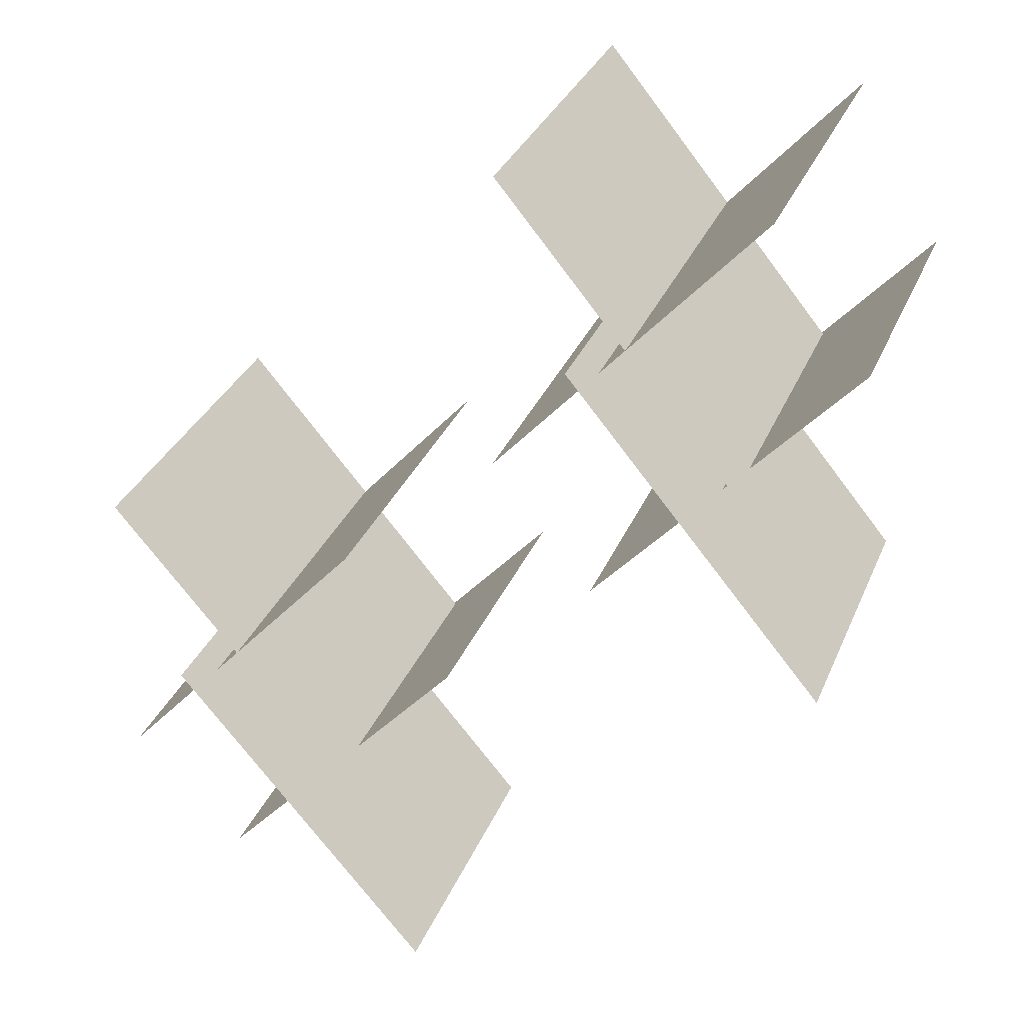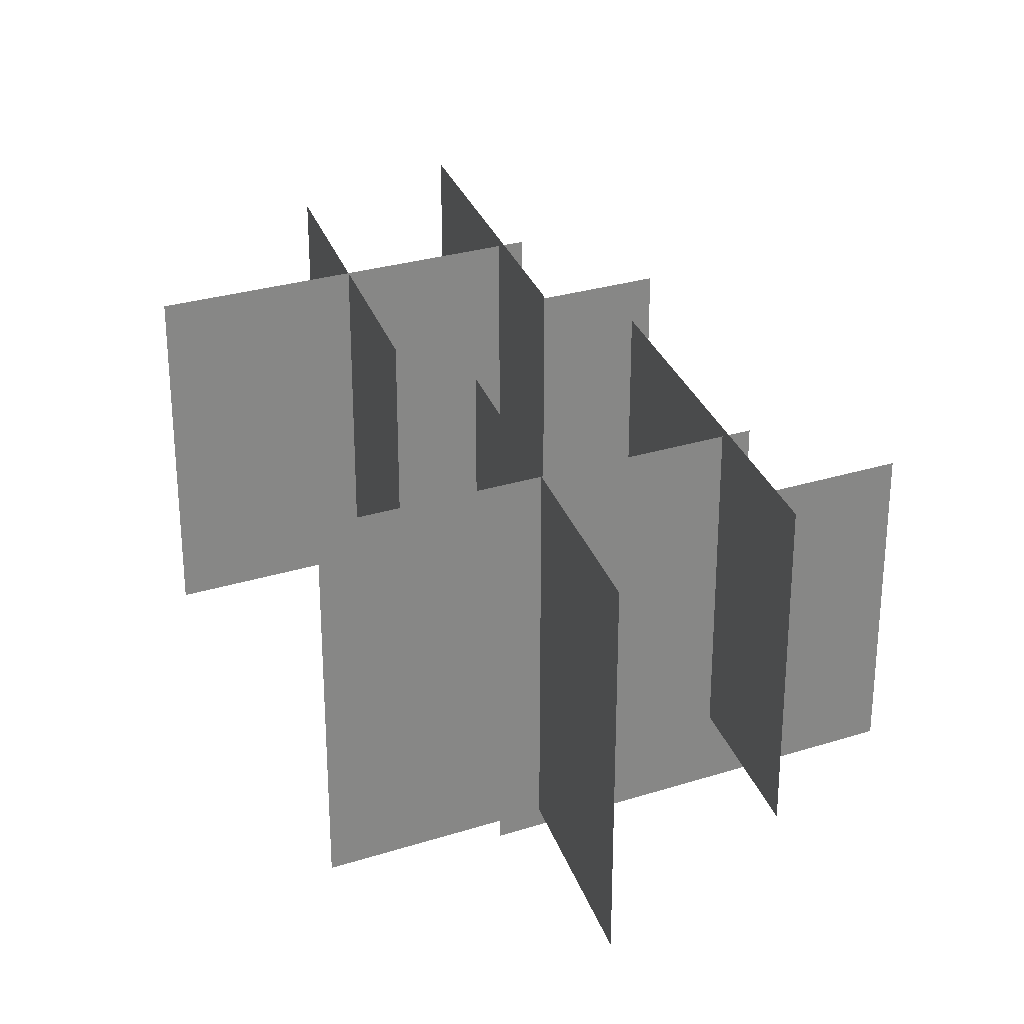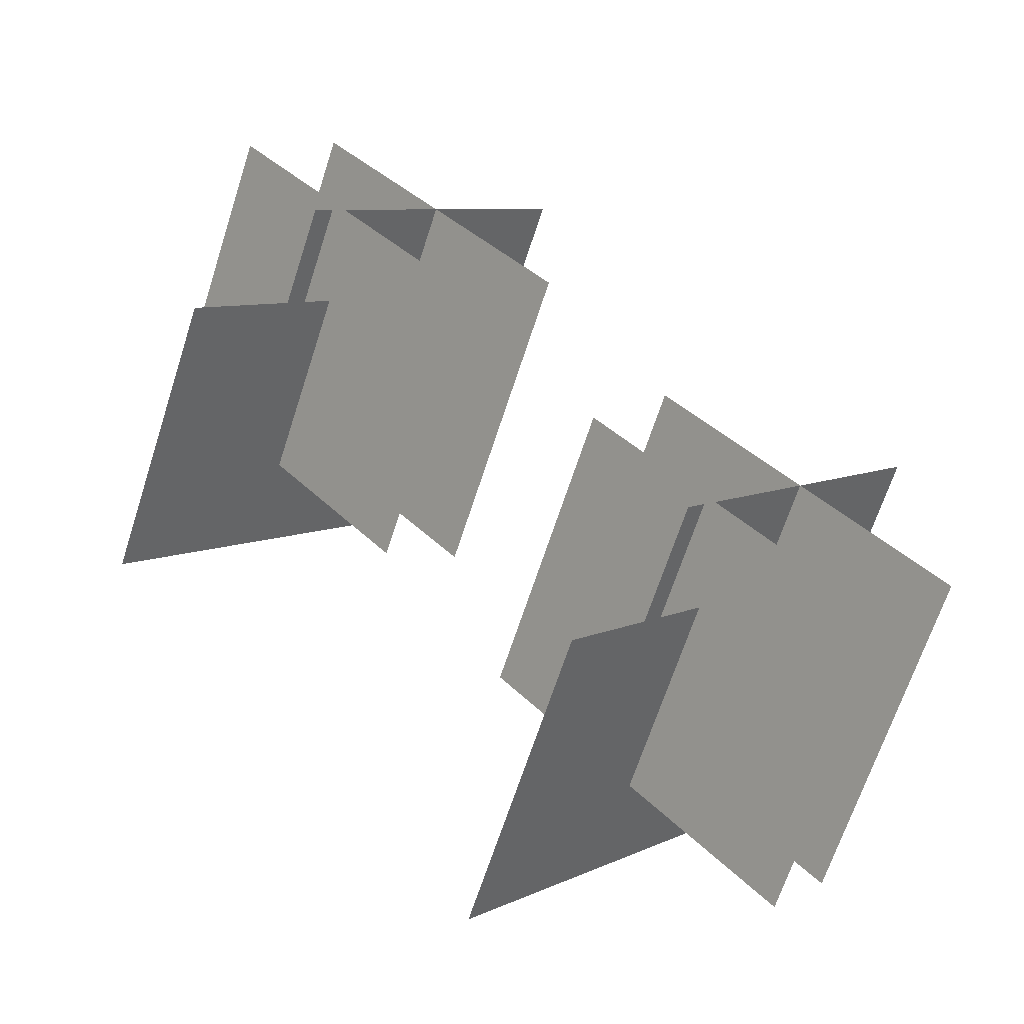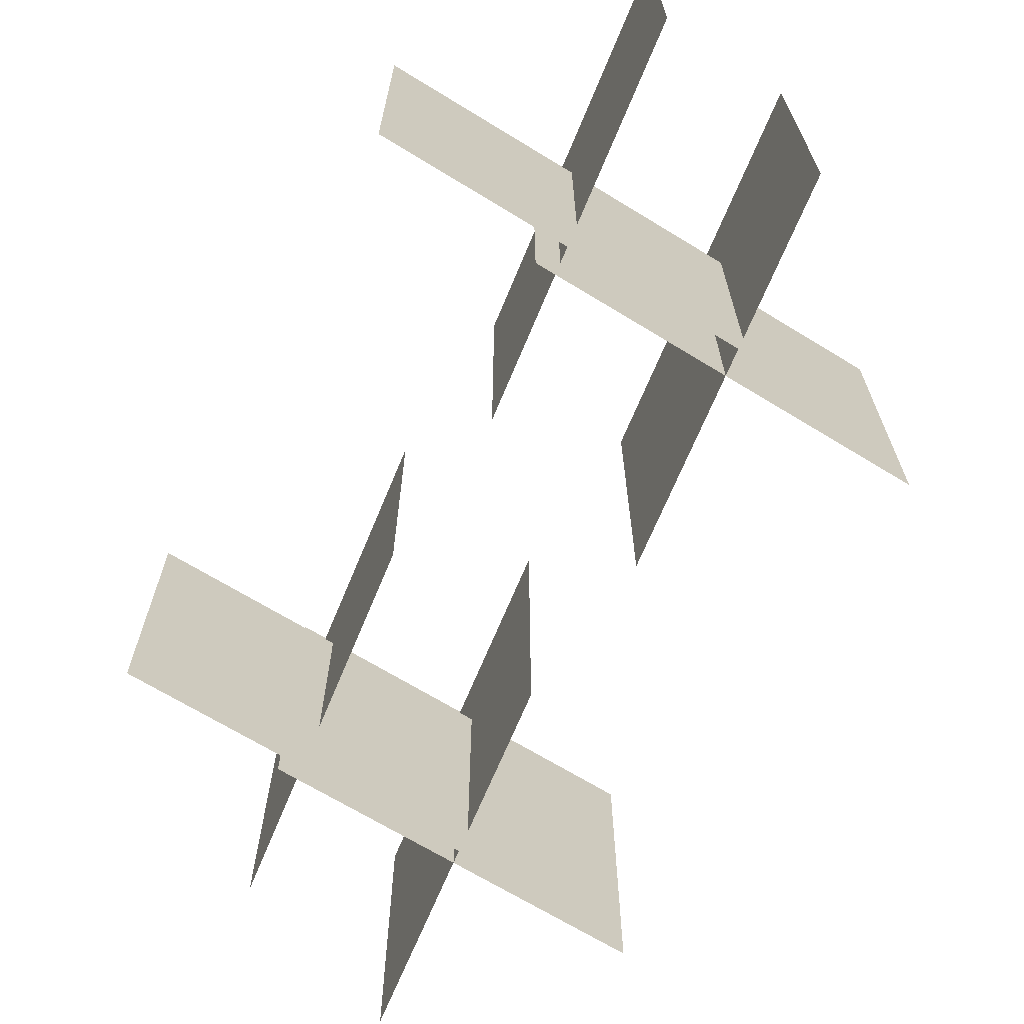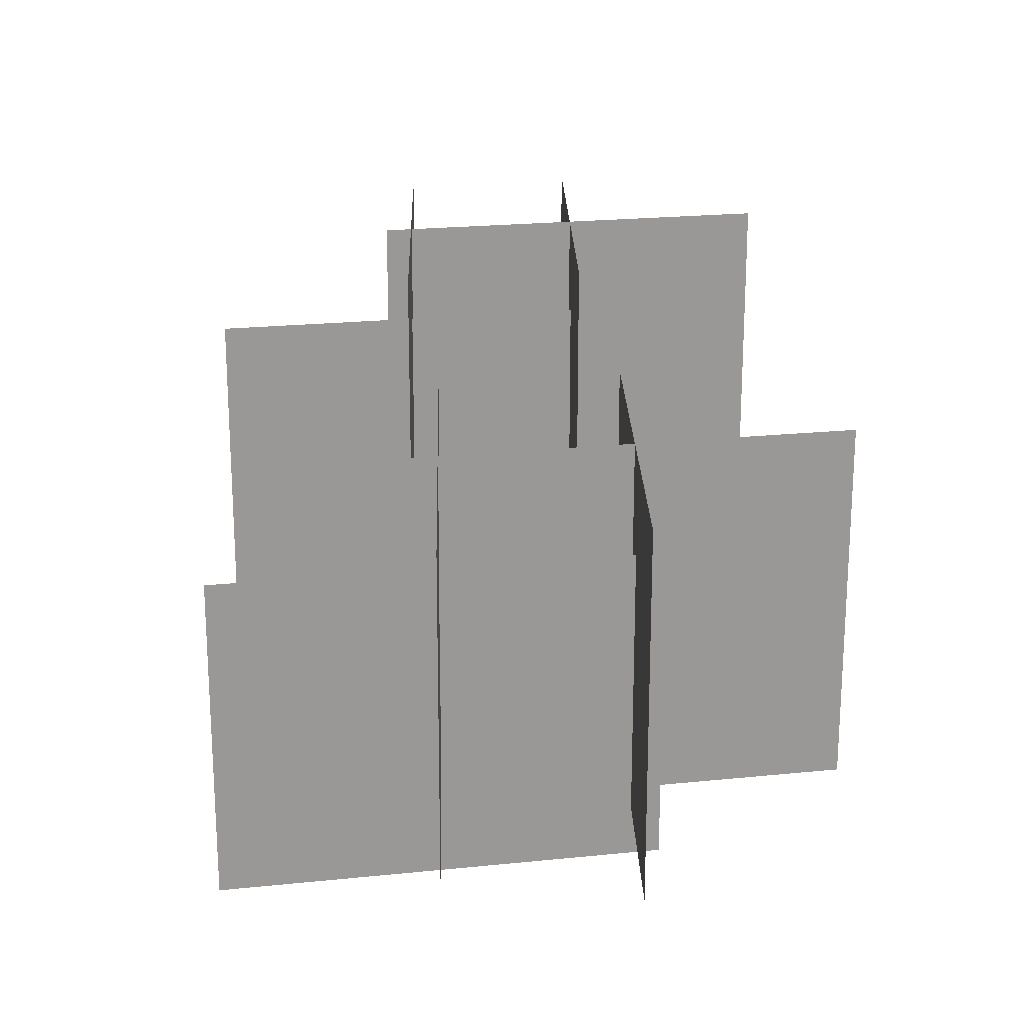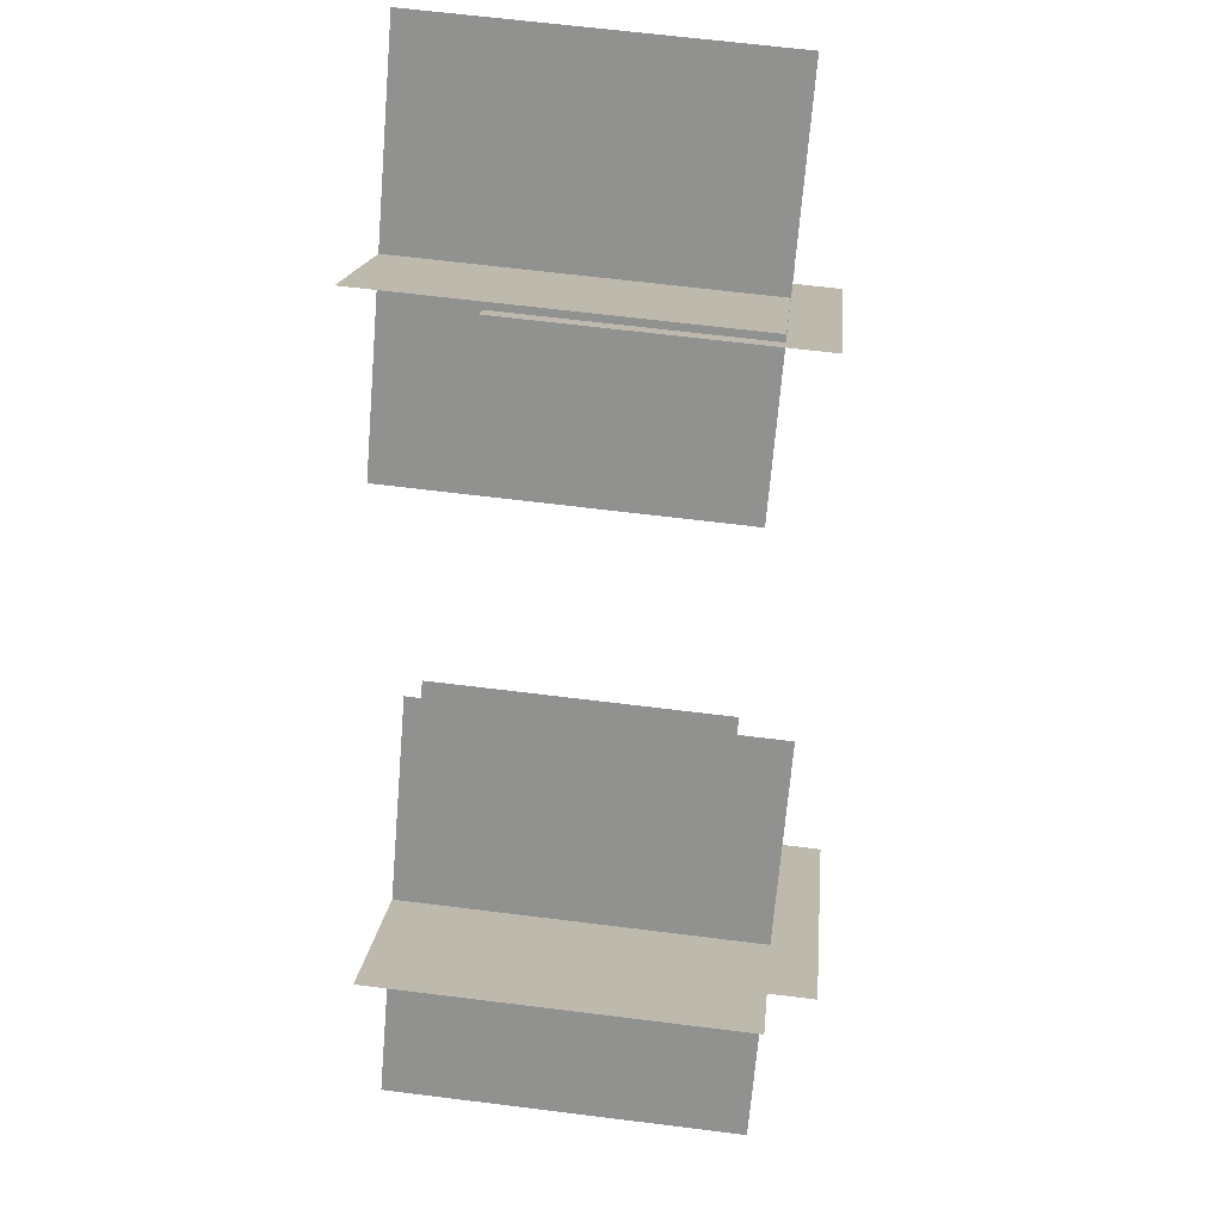
<metadata>
{"format":"obj","ext":"obj","renderer":"f3d","projection":"perspective","resolution":1024,"background":"white","views":[{"elev":33.1,"azim":20.6,"up":"+Z"},{"elev":28.3,"azim":24.4,"up":"+Y"},{"elev":-67.6,"azim":162.0,"up":"+Z"},{"elev":-68.4,"azim":-161.5,"up":"+Y"},{"elev":21.6,"azim":-140.4,"up":"+Y"},{"elev":64.4,"azim":-82.8,"up":"+Z"}]}
</metadata>
<code>
g Object30
v -1.144 1.771 -5.897
v -12.33 1.771 -18.77
v -12.33 14.32 -18.77
v -1.144 14.32 -5.897
v -12.22 -2.345 -5.801
v -1.257 -2.345 -18.87
v -1.257 10.2 -18.87
v -12.22 10.2 -5.801
v -4.834 -0.3691 0.974
v -16.02 -0.3691 -11.9
v -16.02 13.98 -11.9
v -4.834 13.98 0.974
v -15.91 -0.3691 1.071
v -4.947 -0.3691 -12
v -4.947 13.98 -12
v -15.91 13.98 1.071
v 16.02 3.724 11.9
v 4.834 3.724 -0.9743
v 4.834 16.27 -0.9743
v 16.02 16.27 11.9
v 4.947 -0.3916 12
v 15.91 -0.3916 -1.071
v 15.91 12.16 -1.071
v 4.947 12.16 12
v 12.33 1.584 18.77
v 1.144 1.584 5.897
v 1.144 15.93 5.897
v 12.33 15.93 18.77
v 1.257 1.584 18.87
v 12.22 1.584 5.8
v 12.22 15.93 5.8
v 1.257 15.93 18.87
f 3 1 2
f 1 3 4
f 7 5 6
f 5 7 8
f 11 9 10
f 9 11 12
f 15 13 14
f 13 15 16
f 19 17 18
f 17 19 20
f 23 21 22
f 21 23 24
f 27 25 26
f 25 27 28
f 31 29 30
f 29 31 32

</code>
